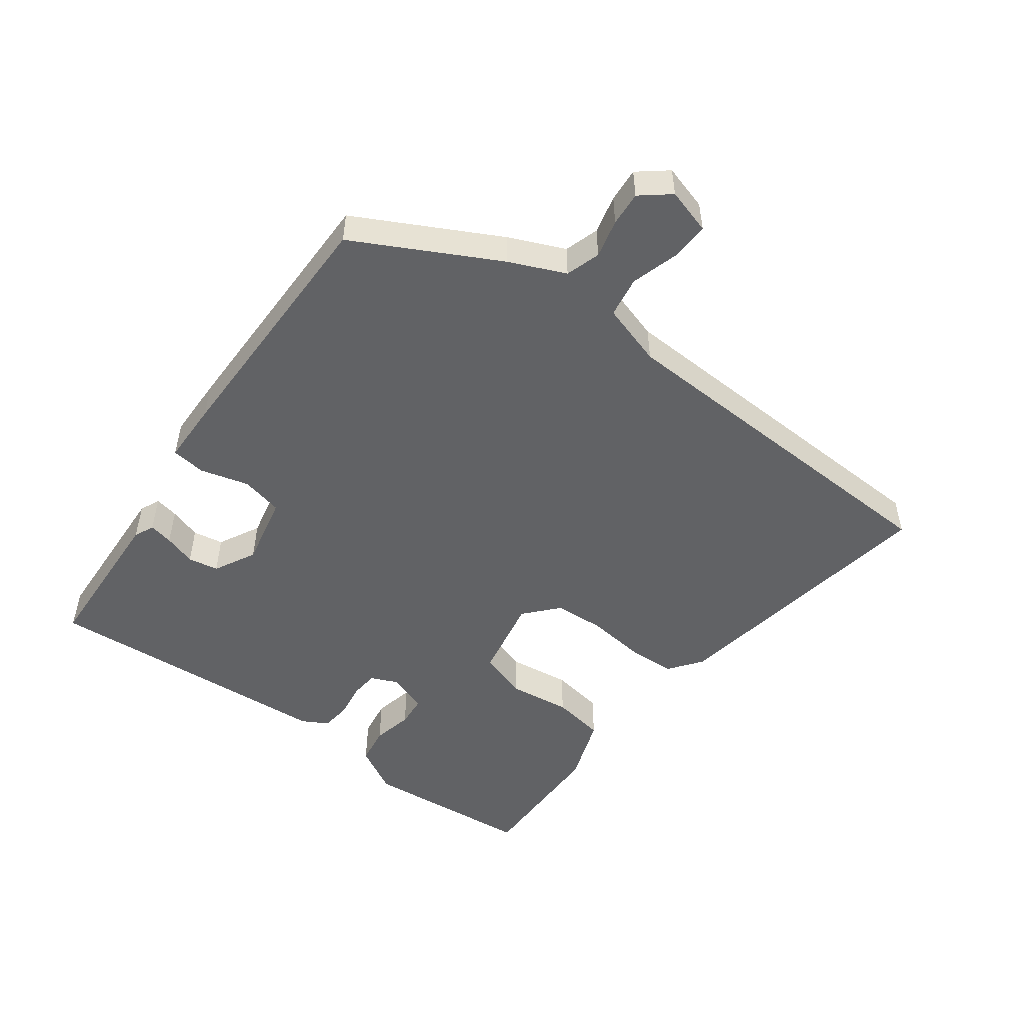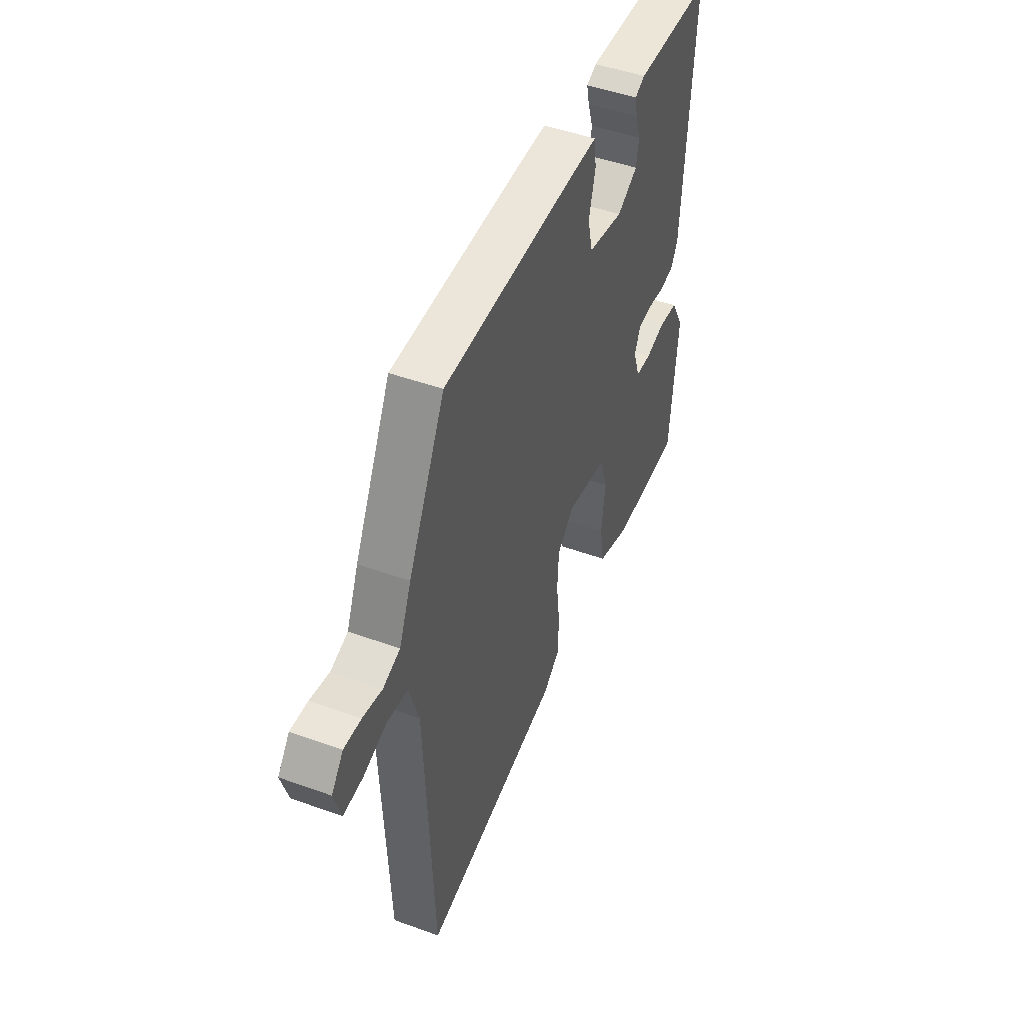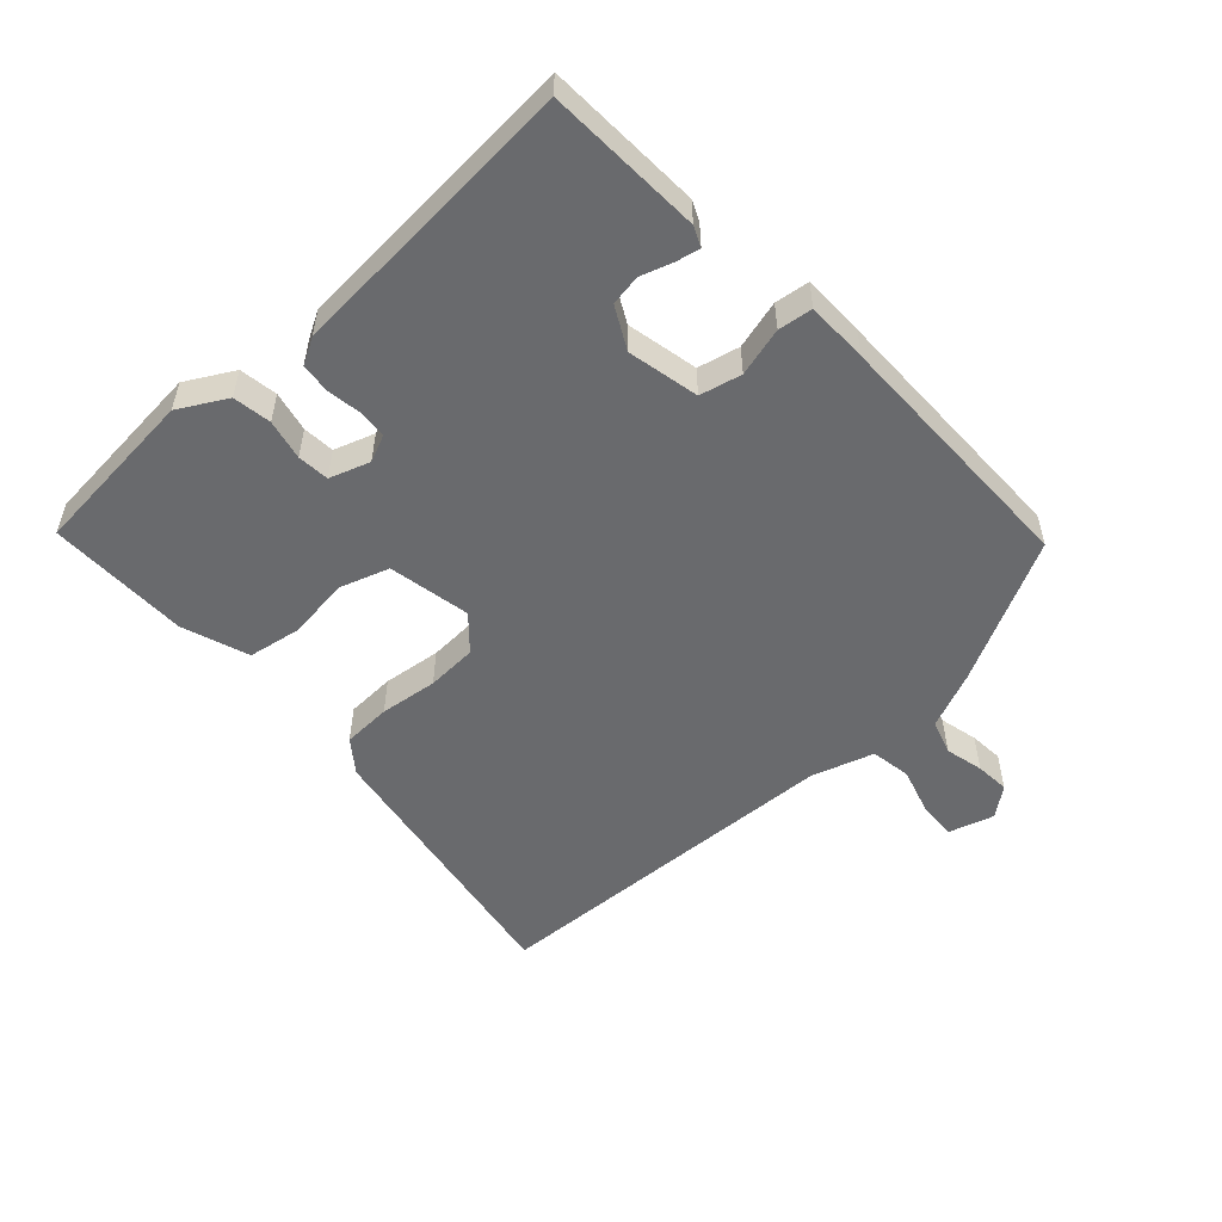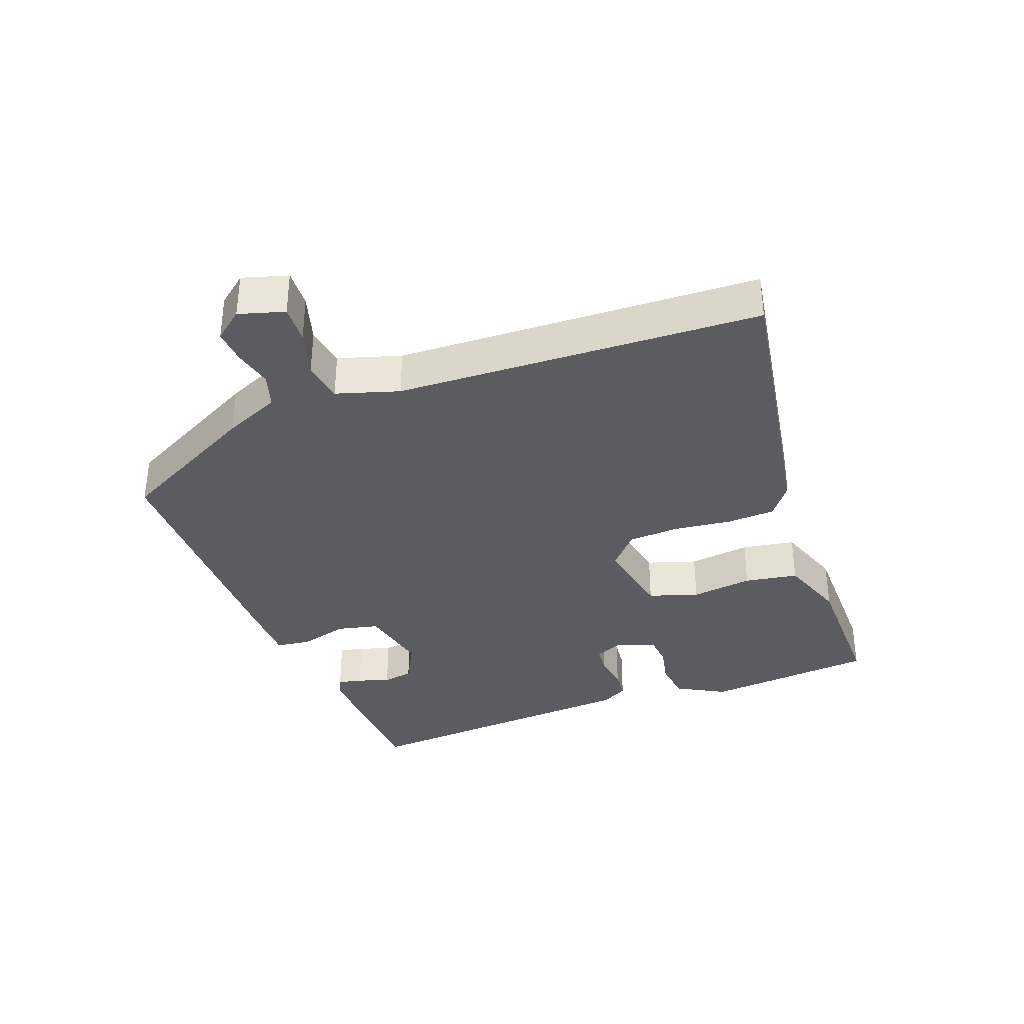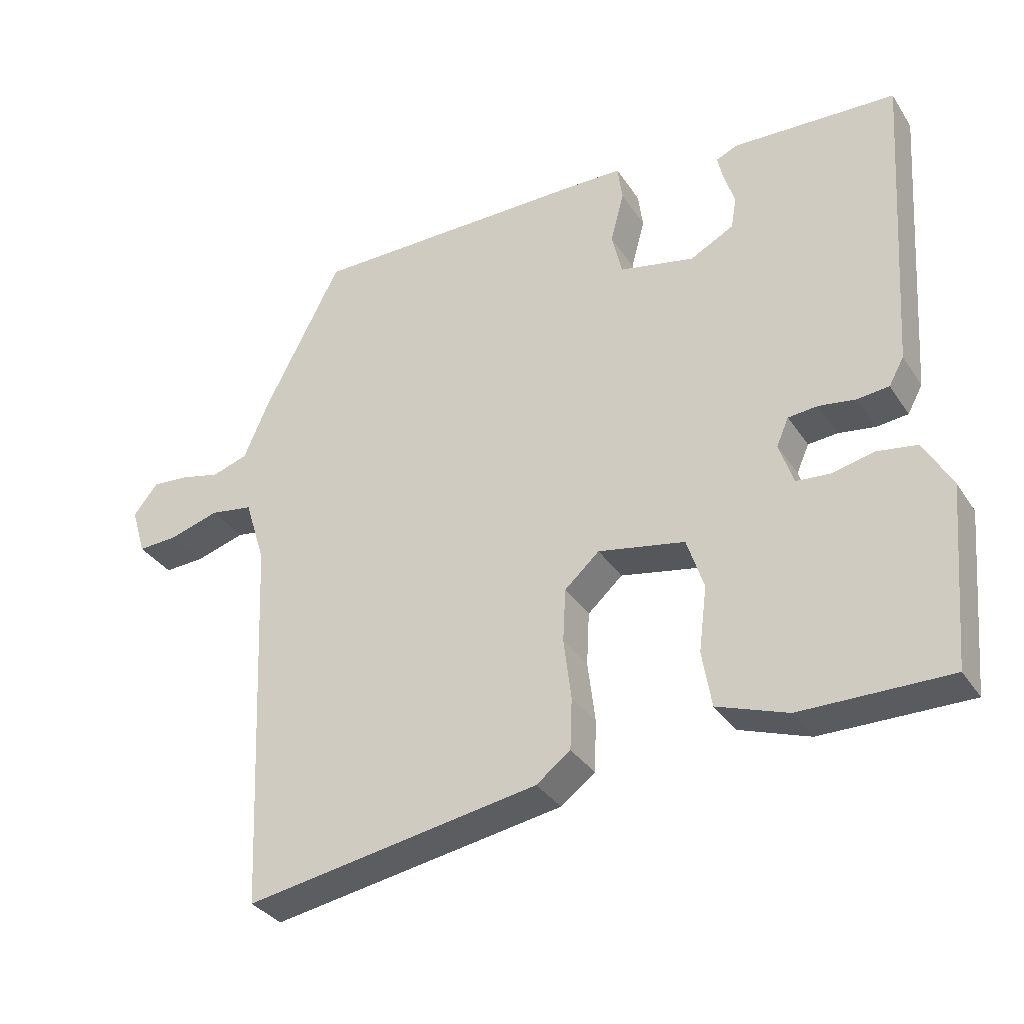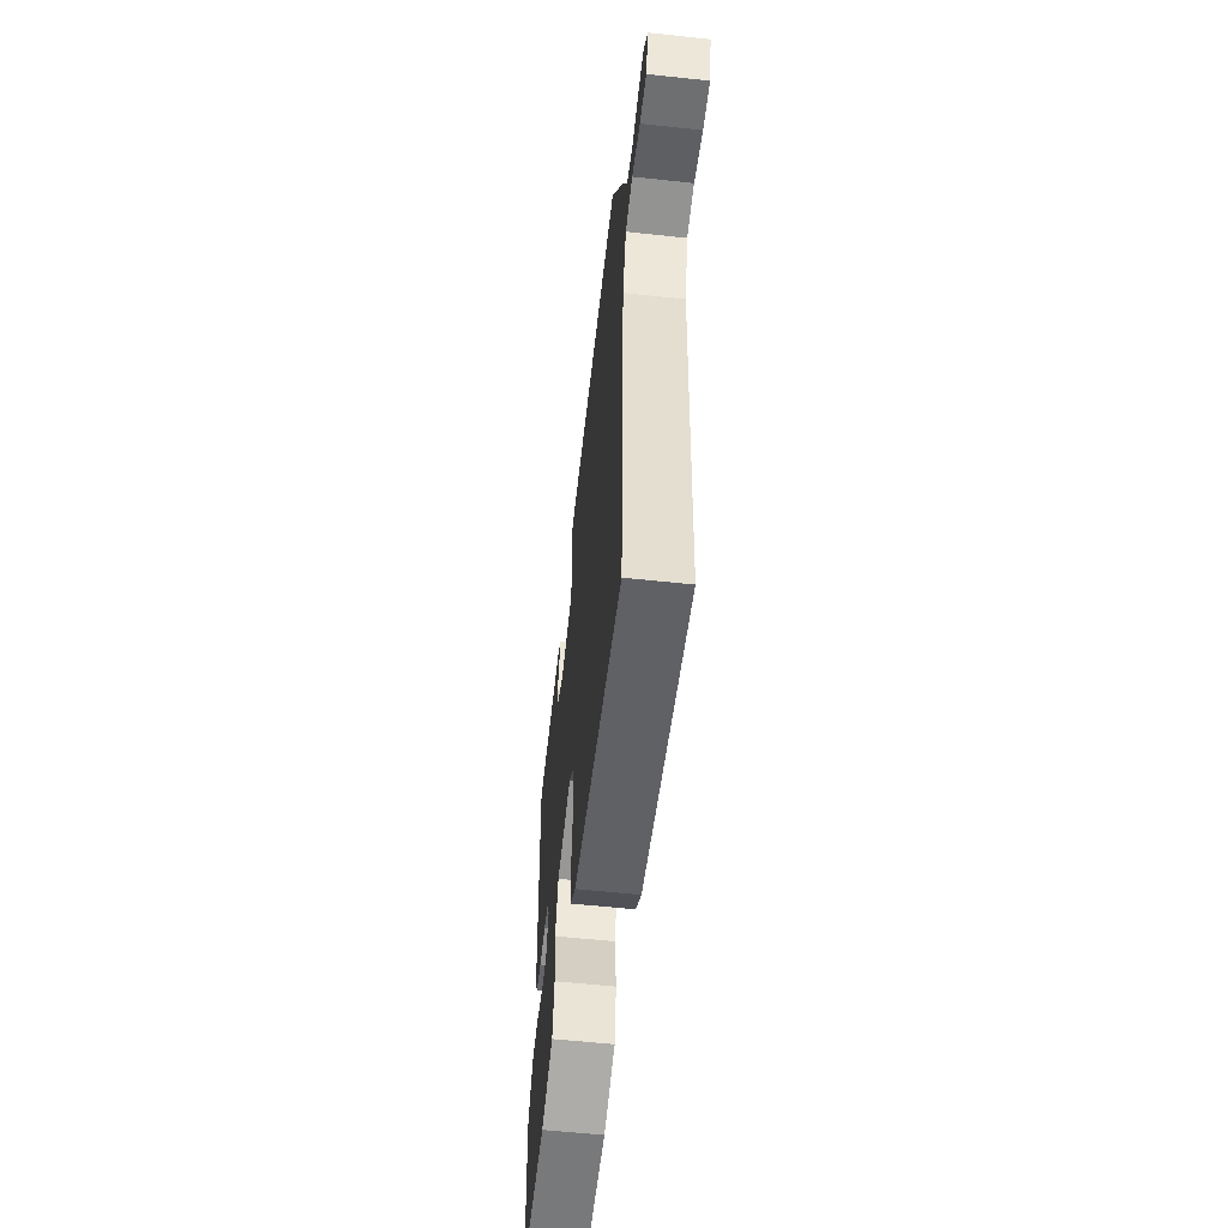
<metadata>
{"format":"obj","ext":"obj","renderer":"f3d","projection":"perspective","resolution":1024,"background":"white","views":[{"elev":-50.6,"azim":53.8,"up":"+Y"},{"elev":47.7,"azim":112.1,"up":"+Z"},{"elev":-53.1,"azim":-47.4,"up":"+Y"},{"elev":-35.3,"azim":110.7,"up":"+Y"},{"elev":-33.6,"azim":-151.6,"up":"+Z"},{"elev":-57.5,"azim":83.6,"up":"+Z"}]}
</metadata>
<code>
v 0.497 0.07 -0.564
v 0.066 0.07 -0.491
v 0.016 0.07 -0.453
v 0.013 0.07 -0.378
v 0.024 0.07 -0.289
v 0.02 0.07 -0.211
v -0.031 0.07 -0.165
v -0.158 0.07 -0.189
v -0.183 0.07 -0.265
v -0.171 0.07 -0.36
v -0.185 0.07 -0.442
v -0.288 0.07 -0.478
v -0.505 0.07 -0.479
v -0.528 0.07 -0.216
v -0.487 0.07 -0.143
v -0.428 0.07 -0.134
v -0.366 0.07 -0.148
v -0.317 0.07 -0.144
v -0.296 0.07 -0.082
v -0.314 0.07 -0.041
v -0.357 0.07 -0.037
v -0.411 0.07 -0.045
v -0.457 0.07 -0.04
v -0.479 0.07 0
v -0.509 0.07 0.452
v -0.269 0.07 0.462
v -0.238 0.07 0.448
v -0.246 0.07 0.411
v -0.262 0.07 0.362
v -0.254 0.07 0.315
v -0.19 0.07 0.281
v -0.08 0.07 0.304
v -0.065 0.07 0.368
v -0.085 0.07 0.443
v -0.078 0.07 0.496
v 0.018 0.07 0.497
v 0.417 0.07 0.495
v 0.53 0.07 0.276
v 0.567 0.07 0.19
v 0.62 0.07 0.173
v 0.679 0.07 0.187
v 0.732 0.07 0.191
v 0.768 0.07 0.146
v 0.747 0.07 0.076
v 0.688 0.07 0.079
v 0.615 0.07 0.101
v 0.552 0.07 0.091
v 0.522 0.07 -0.005
v 0.497 0 -0.564
v 0.066 0 -0.491
v 0.016 0 -0.453
v 0.013 0 -0.378
v 0.024 0 -0.289
v 0.02 0 -0.211
v -0.031 0 -0.165
v -0.158 0 -0.189
v -0.183 0 -0.265
v -0.171 0 -0.36
v -0.185 0 -0.442
v -0.288 0 -0.478
v -0.505 0 -0.479
v -0.528 0 -0.216
v -0.487 0 -0.143
v -0.428 0 -0.134
v -0.366 0 -0.148
v -0.317 0 -0.144
v -0.296 0 -0.082
v -0.314 0 -0.041
v -0.357 0 -0.037
v -0.411 0 -0.045
v -0.457 0 -0.04
v -0.479 0 0
v -0.509 0 0.452
v -0.269 0 0.462
v -0.238 0 0.448
v -0.246 0 0.411
v -0.262 0 0.362
v -0.254 0 0.315
v -0.19 0 0.281
v -0.08 0 0.304
v -0.065 0 0.368
v -0.085 0 0.443
v -0.078 0 0.496
v 0.018 0 0.497
v 0.417 0 0.495
v 0.53 0 0.276
v 0.567 0 0.19
v 0.62 0 0.173
v 0.679 0 0.187
v 0.732 0 0.191
v 0.768 0 0.146
v 0.747 0 0.076
v 0.688 0 0.079
v 0.615 0 0.101
v 0.552 0 0.091
v 0.522 0 -0.005
f 44 45 46
f 43 44 46
f 42 43 46
f 41 42 46
f 40 41 46
f 39 40 46 47
f 39 47 48
f 38 39 48
f 37 38 48
f 36 37 48
f 35 36 48
f 34 35 48
f 33 34 48
f 27 28 29
f 26 27 29
f 25 26 29
f 24 25 29
f 23 24 29
f 22 23 29
f 21 22 29 30
f 20 21 30 31
f 15 16 17
f 14 15 17
f 13 14 17
f 12 13 17
f 11 12 17
f 10 11 17
f 9 10 17
f 8 9 17 18
f 7 8 18 19
f 3 4 5
f 2 3 5
f 1 2 5
f 48 1 5
f 48 5 6
f 48 6 7
f 33 48 7
f 32 33 7
f 20 31 32
f 19 20 32
f 7 19 32
f 94 93 92
f 94 92 91
f 94 91 90
f 94 90 89
f 94 89 88
f 95 94 88 87
f 96 95 87
f 96 87 86
f 96 86 85
f 96 85 84
f 96 84 83
f 96 83 82
f 96 82 81
f 77 76 75
f 77 75 74
f 77 74 73
f 77 73 72
f 77 72 71
f 77 71 70
f 78 77 70 69
f 79 78 69 68
f 65 64 63
f 65 63 62
f 65 62 61
f 65 61 60
f 65 60 59
f 65 59 58
f 65 58 57
f 66 65 57 56
f 67 66 56 55
f 53 52 51
f 53 51 50
f 53 50 49
f 53 49 96
f 54 53 96
f 55 54 96
f 55 96 81
f 55 81 80
f 80 79 68
f 80 68 67
f 80 67 55
f 1 49 50 2
f 2 50 51 3
f 3 51 52 4
f 4 52 53 5
f 5 53 54 6
f 6 54 55 7
f 7 55 56 8
f 8 56 57 9
f 9 57 58 10
f 10 58 59 11
f 11 59 60 12
f 12 60 61 13
f 13 61 62 14
f 14 62 63 15
f 15 63 64 16
f 16 64 65 17
f 17 65 66 18
f 18 66 67 19
f 19 67 68 20
f 20 68 69 21
f 21 69 70 22
f 22 70 71 23
f 23 71 72 24
f 24 72 73 25
f 25 73 74 26
f 26 74 75 27
f 27 75 76 28
f 28 76 77 29
f 29 77 78 30
f 30 78 79 31
f 31 79 80 32
f 32 80 81 33
f 33 81 82 34
f 34 82 83 35
f 35 83 84 36
f 36 84 85 37
f 37 85 86 38
f 38 86 87 39
f 39 87 88 40
f 40 88 89 41
f 41 89 90 42
f 42 90 91 43
f 43 91 92 44
f 44 92 93 45
f 45 93 94 46
f 46 94 95 47
f 47 95 96 48
f 48 96 49 1

</code>
